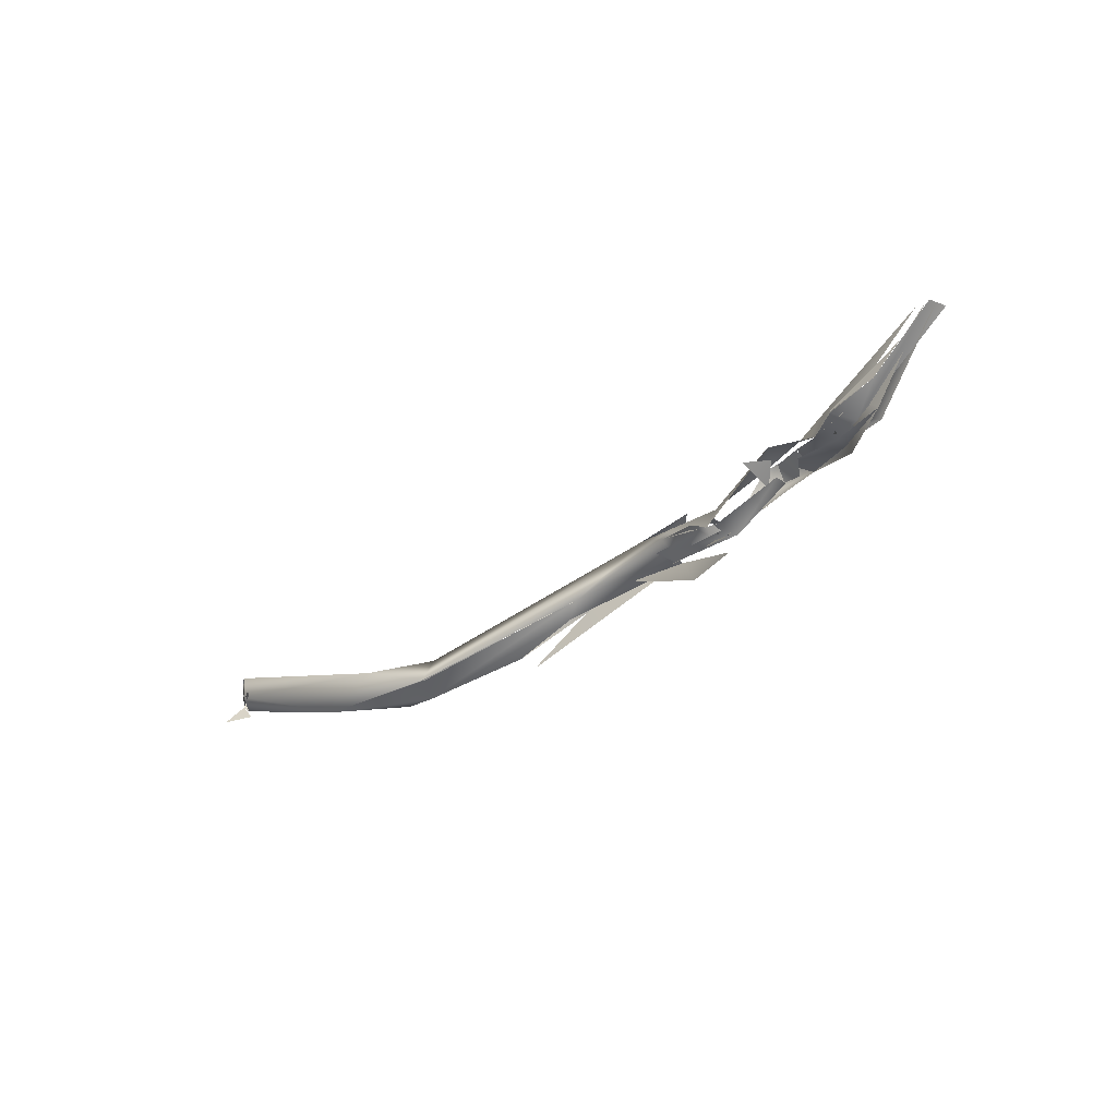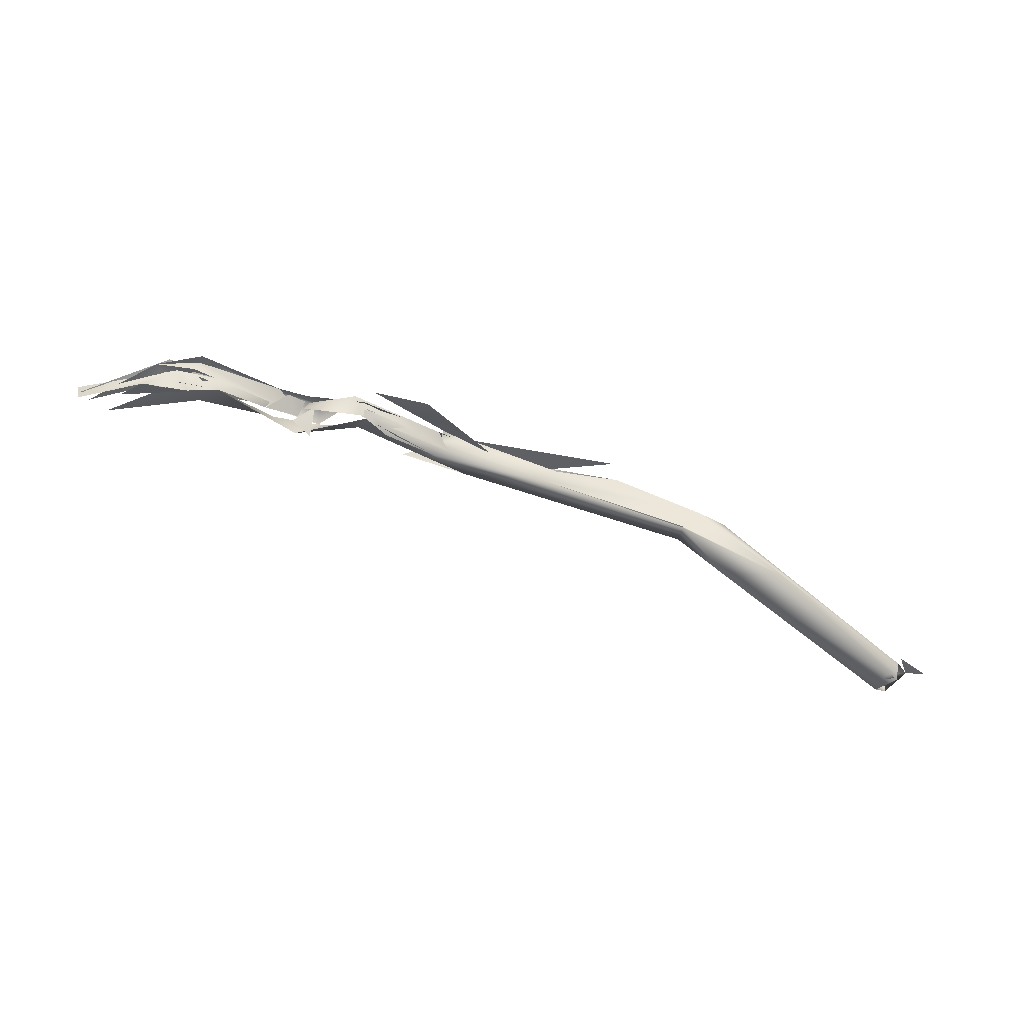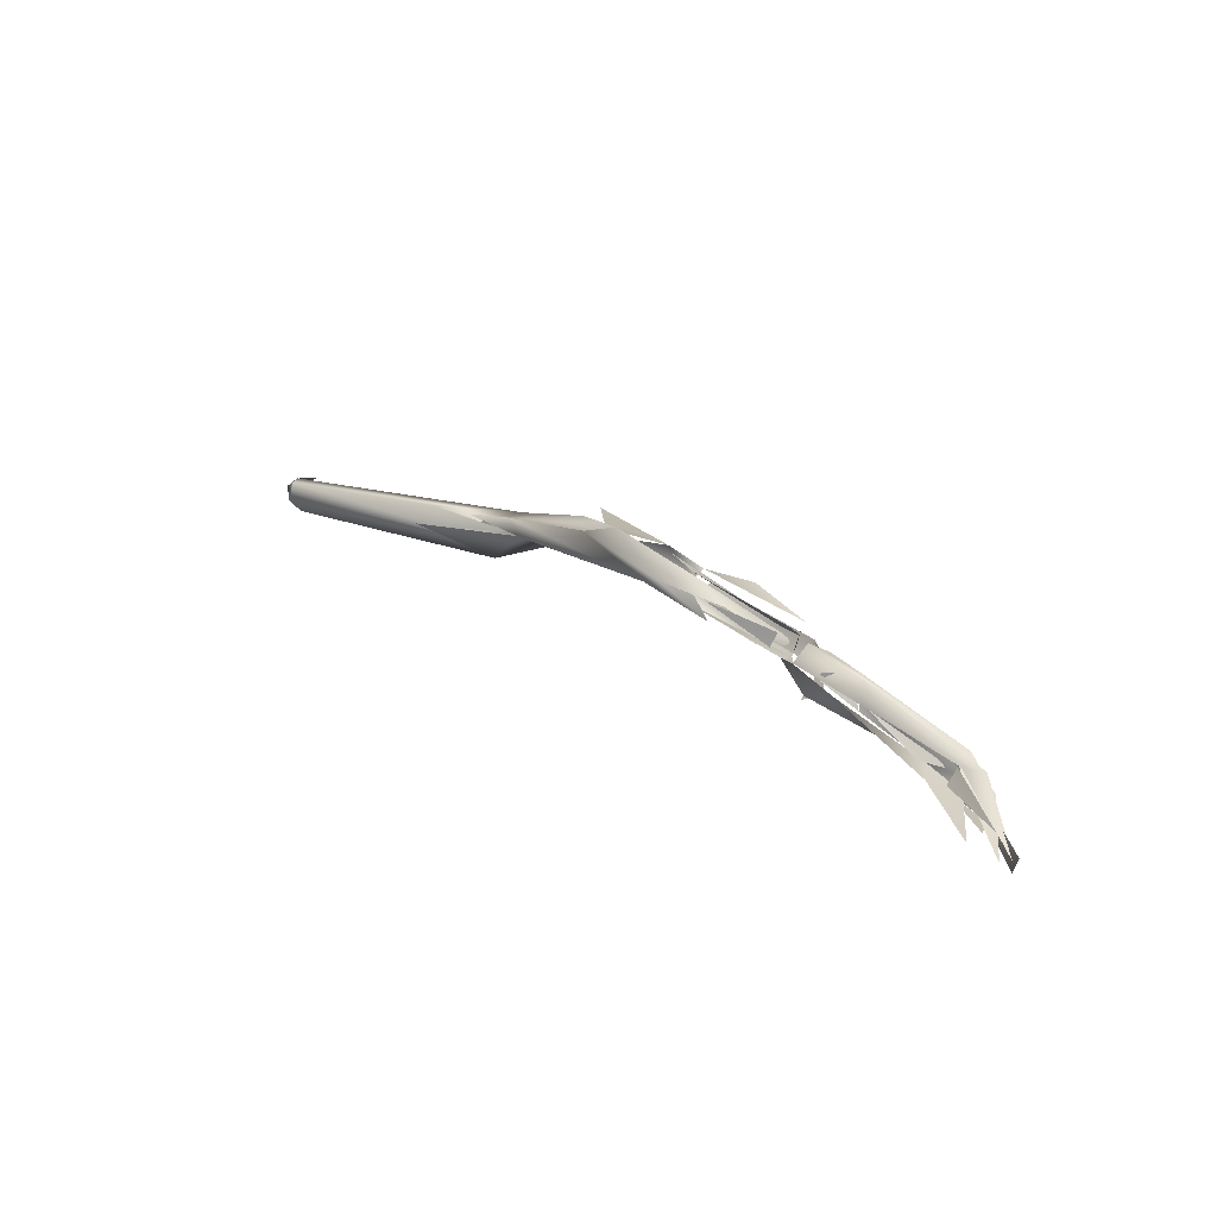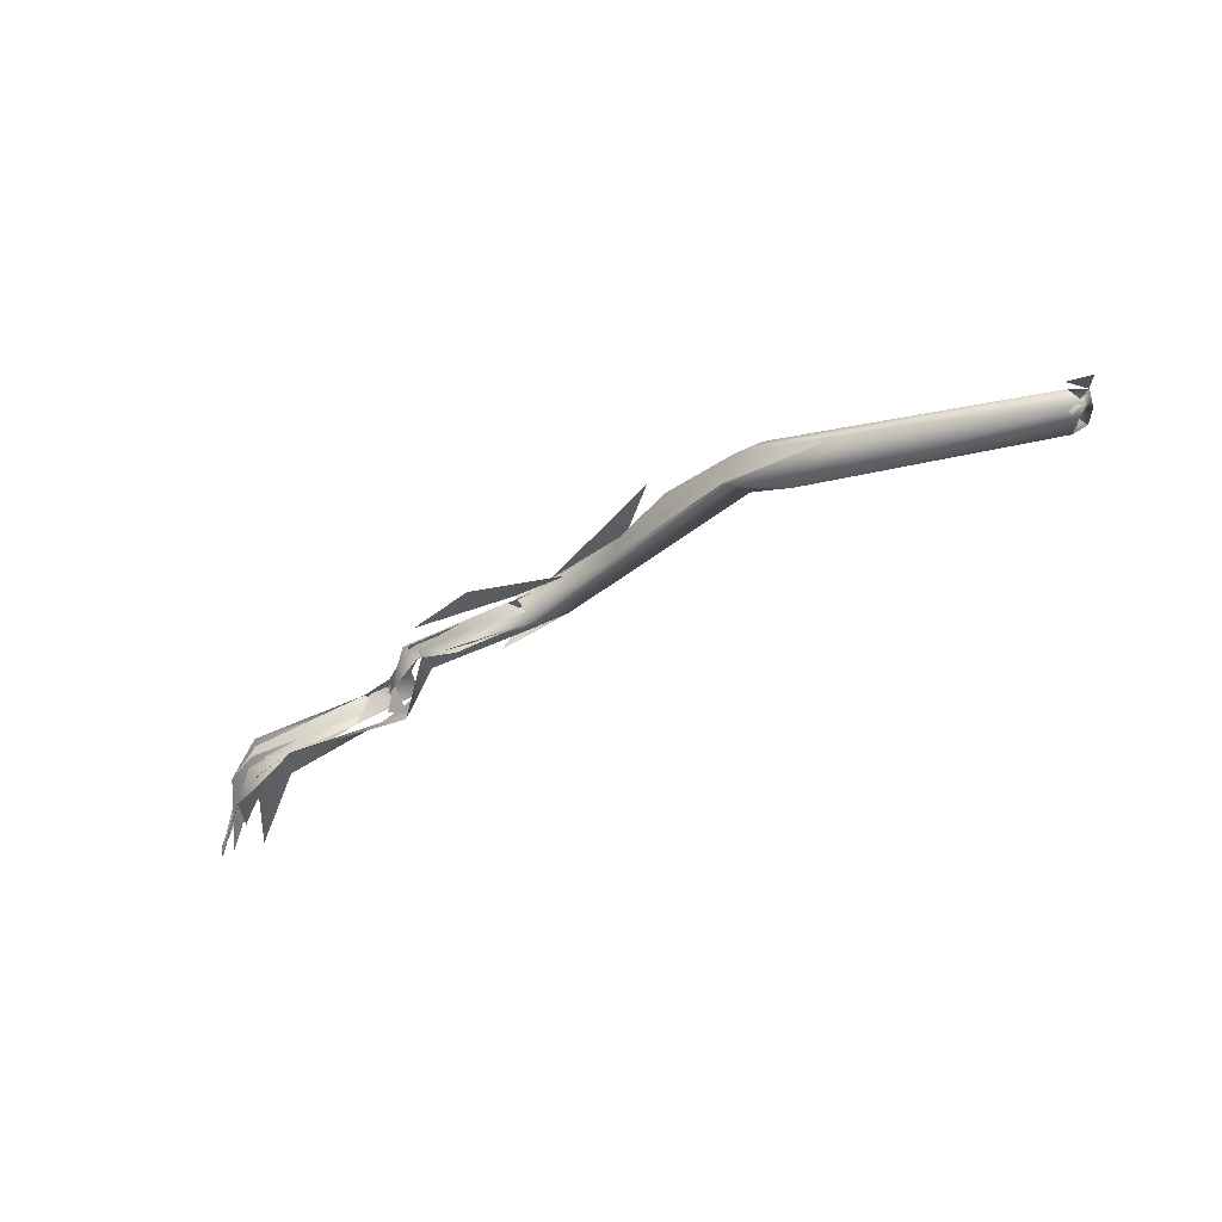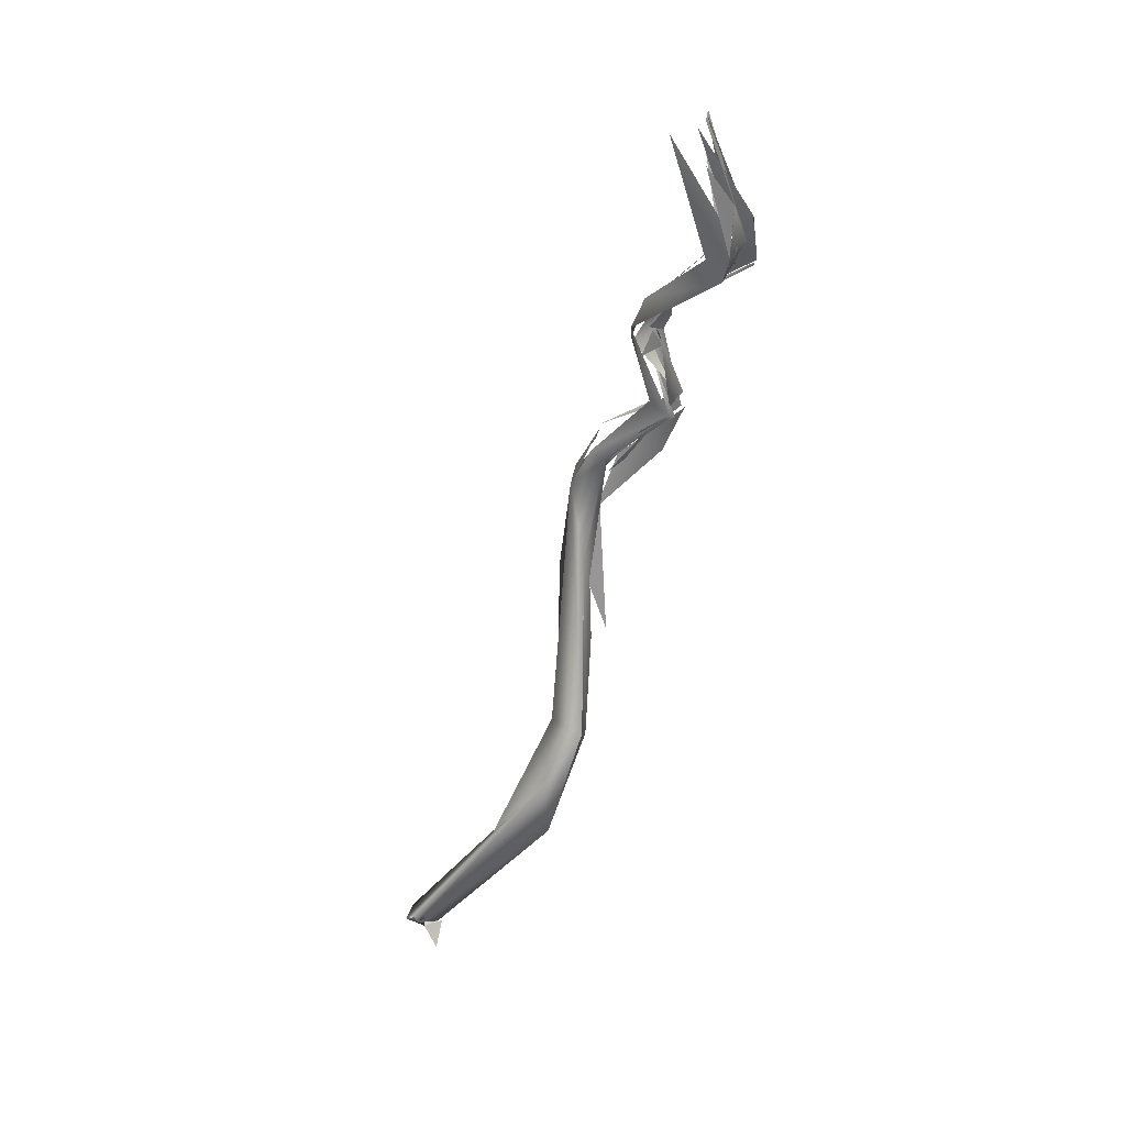
<metadata>
{"format":"obj","ext":"obj","renderer":"f3d","projection":"perspective","resolution":1024,"background":"white","views":[{"elev":-20.6,"azim":49.9,"up":"+Z"},{"elev":-56.5,"azim":151.3,"up":"+Y"},{"elev":36.5,"azim":37.1,"up":"+Y"},{"elev":-60.6,"azim":-155.3,"up":"+Y"},{"elev":-53.6,"azim":63.2,"up":"+Y"}]}
</metadata>
<code>
o FJ2706.obj_grp1.1405
v 0.1389 -0.4472 5.579
v 0.1379 -0.4473 5.581
v 0.1366 -0.4486 5.578
v 0.1389 -0.4468 5.579
v 0.1373 -0.4468 5.58
v 0.1635 -0.4432 5.575
v 0.157 -0.4481 5.575
v 0.1623 -0.4476 5.578
v 0.1541 -0.4449 5.577
v 0.1395 -0.4476 5.581
v 0.1372 -0.4468 5.58
v 0.1384 -0.4479 5.582
v 0.1375 -0.4468 5.582
v 0.1385 -0.4459 5.582
v 0.1386 -0.4458 5.582
v 0.1399 -0.4486 5.582
v 0.1555 -0.4462 5.579
v 0.152 -0.4468 5.579
v 0.1647 -0.443 5.579
v 0.1664 -0.4425 5.579
v 0.1592 -0.4448 5.577
v 0.1582 -0.4445 5.577
v 0.1677 -0.4448 5.576
v 0.1662 -0.4425 5.575
v 0.1636 -0.4426 5.577
v 0.1678 -0.4445 5.576
v 0.1741 -0.4374 5.579
v 0.1825 -0.4318 5.585
v 0.1813 -0.4362 5.583
v 0.1741 -0.4374 5.579
v 0.1797 -0.4357 5.582
v 0.1878 -0.4337 5.588
v 0.1752 -0.4366 5.577
v 0.1797 -0.4336 5.583
v 0.1786 -0.434 5.584
v 0.1786 -0.434 5.584
v 0.1893 -0.4327 5.588
v 0.1885 -0.431 5.585
v 0.1917 -0.4329 5.586
v 0.1919 -0.4322 5.586
v 0.1797 -0.4336 5.583
v 0.1827 -0.4322 5.585
v 0.1921 -0.435 5.587
v 0.192 -0.4322 5.585
v 0.1863 -0.4336 5.584
v 0.192 -0.4338 5.588
v 0.1954 -0.434 5.582
v 0.2019 -0.4365 5.583
v 0.189 -0.4314 5.586
v 0.1921 -0.4316 5.587
v 0.1982 -0.437 5.586
v 0.2011 -0.4378 5.584
v 0.2011 -0.4366 5.586
v 0.1955 -0.4339 5.586
v 0.2011 -0.4346 5.585
v 0.195 -0.4344 5.588
v 0.1931 -0.4328 5.588
v 0.2 -0.4362 5.586
v 0.1945 -0.4326 5.588
v 0.201 -0.4373 5.584
v 0.191 -0.4346 5.586
v 0.2029 -0.4356 5.584
v 0.2017 -0.4372 5.585
v 0.2065 -0.4351 5.591
v 0.1926 -0.4337 5.584
v 0.2012 -0.4351 5.583
v 0.2003 -0.4348 5.586
v 0.2004 -0.4367 5.585
v 0.2012 -0.436 5.586
v 0.2 -0.4362 5.586
v 0.2012 -0.4364 5.584
v 0.2031 -0.436 5.585
v 0.2045 -0.4335 5.59
v 0.205 -0.432 5.589
v 0.2063 -0.4328 5.588
v 0.2068 -0.4326 5.588
v 0.2047 -0.4334 5.59
v 0.2035 -0.4321 5.587
v 0.2068 -0.4346 5.588
v 0.2059 -0.4346 5.587
v 0.2074 -0.4358 5.589
v 0.2053 -0.4372 5.59
v 0.207 -0.4344 5.59
v 0.2069 -0.4336 5.588
v 0.2088 -0.4336 5.588
v 0.2069 -0.4334 5.59
v 0.2118 -0.4346 5.59
v 0.2092 -0.4339 5.591
v 0.211 -0.4326 5.589
v 0.2107 -0.4359 5.589
v 0.2098 -0.4328 5.588
v 0.2098 -0.4328 5.588
v 0.2191 -0.4384 5.585
v 0.2191 -0.4392 5.586
v 0.2163 -0.4398 5.587
v 0.2098 -0.433 5.588
v 0.2208 -0.4395 5.588
v 0.2194 -0.4405 5.586
v 0.2192 -0.4384 5.588
v 0.2107 -0.4359 5.589
v 0.2163 -0.4398 5.587
v 0.2175 -0.4394 5.59
v 0.2113 -0.4347 5.591
v 0.2163 -0.4383 5.589
v 0.2163 -0.4383 5.589
v 0.2187 -0.4396 5.587
v 0.2201 -0.4405 5.588
v 0.2199 -0.4376 5.589
v 0.2218 -0.4376 5.588
v 0.2191 -0.4409 5.588
v 0.2229 -0.4392 5.588
v 0.2211 -0.4391 5.589
v 0.219 -0.4384 5.589
v 0.217 -0.4373 5.589
v 0.2234 -0.4402 5.59
v 0.2192 -0.441 5.588
v 0.2234 -0.4402 5.59
v 0.2193 -0.4383 5.588
v 0.2192 -0.4394 5.589
v 0.2264 -0.4366 5.595
v 0.2248 -0.4383 5.594
v 0.2252 -0.4363 5.597
v 0.2287 -0.4381 5.596
v 0.2289 -0.4368 5.595
v 0.2249 -0.4381 5.591
v 0.2289 -0.4371 5.596
v 0.2285 -0.4387 5.596
v 0.2275 -0.4381 5.596
v 0.2278 -0.4389 5.597
v 0.228 -0.4377 5.597
v 0.2284 -0.439 5.594
v 0.2283 -0.438 5.596
v 0.2285 -0.4387 5.596
v 0.2289 -0.4375 5.596
v 0.227 -0.4381 5.596
v 0.227 -0.438 5.595
v 0.2288 -0.4372 5.596
v 0.2285 -0.4365 5.596
f 3 5 4
f 2 1 7
f 11 6 1
f 7 1 6
f 8 2 7
f 6 11 9
f 10 12 11
f 11 12 13
f 13 12 14
f 11 13 15
f 15 14 12
f 11 15 9
f 17 9 15
f 12 17 15
f 8 12 16
f 8 17 12
f 8 16 2
f 19 9 17
f 20 18 8
f 6 9 21
f 8 23 20
f 7 23 8
f 6 24 7
f 25 6 21
f 7 26 23
f 26 7 24
f 25 22 20
f 27 6 25
f 27 25 28
f 29 26 24
f 31 24 30
f 23 32 20
f 29 32 23
f 31 29 24
f 28 25 35
f 25 20 32
f 25 32 36
f 35 36 28
f 28 36 37
f 34 38 33
f 36 32 37
f 39 29 31
f 39 31 38
f 28 37 40
f 38 41 42
f 29 43 32
f 39 43 29
f 44 39 38
f 32 43 46
f 45 44 47
f 48 49 50
f 39 51 43
f 46 43 52
f 53 46 52
f 54 71 40
f 50 55 48
f 56 37 32
f 57 37 56
f 54 40 37
f 60 52 51
f 61 62 63
f 51 39 60
f 53 52 64
f 61 65 62
f 66 47 44
f 67 59 58
f 68 71 54
f 48 55 74
f 74 72 73
f 76 48 74
f 64 77 53
f 60 78 52
f 63 62 79
f 62 75 79
f 80 81 82
f 83 84 85
f 73 87 74
f 88 77 64
f 87 89 74
f 85 90 83
f 92 76 74
f 89 92 74
f 92 89 93
f 91 94 86
f 97 95 96
f 99 93 89
f 100 96 95
f 101 88 64
f 102 88 101
f 105 106 87
f 101 107 102
f 94 98 86
f 108 109 87
f 87 109 89
f 97 110 95
f 111 98 94
f 111 93 99
f 112 111 99
f 110 97 115
f 118 119 120
f 121 116 117
f 122 102 107
f 123 109 108
f 126 127 97
f 97 127 115
f 112 128 111
l 137 138
l 103 104
l 69 70
l 133 134
l 135 136
l 129 130
l 131 132
l 113 114
l 124 125

</code>
